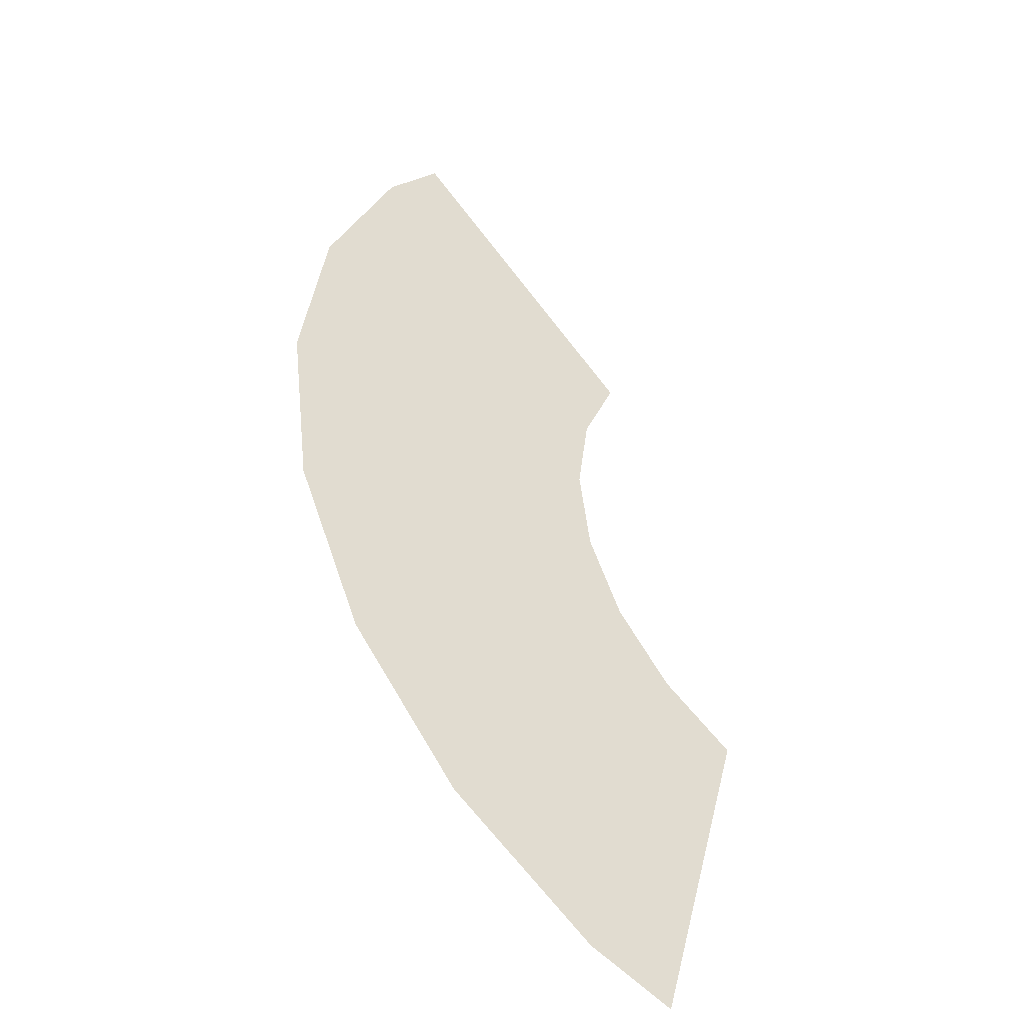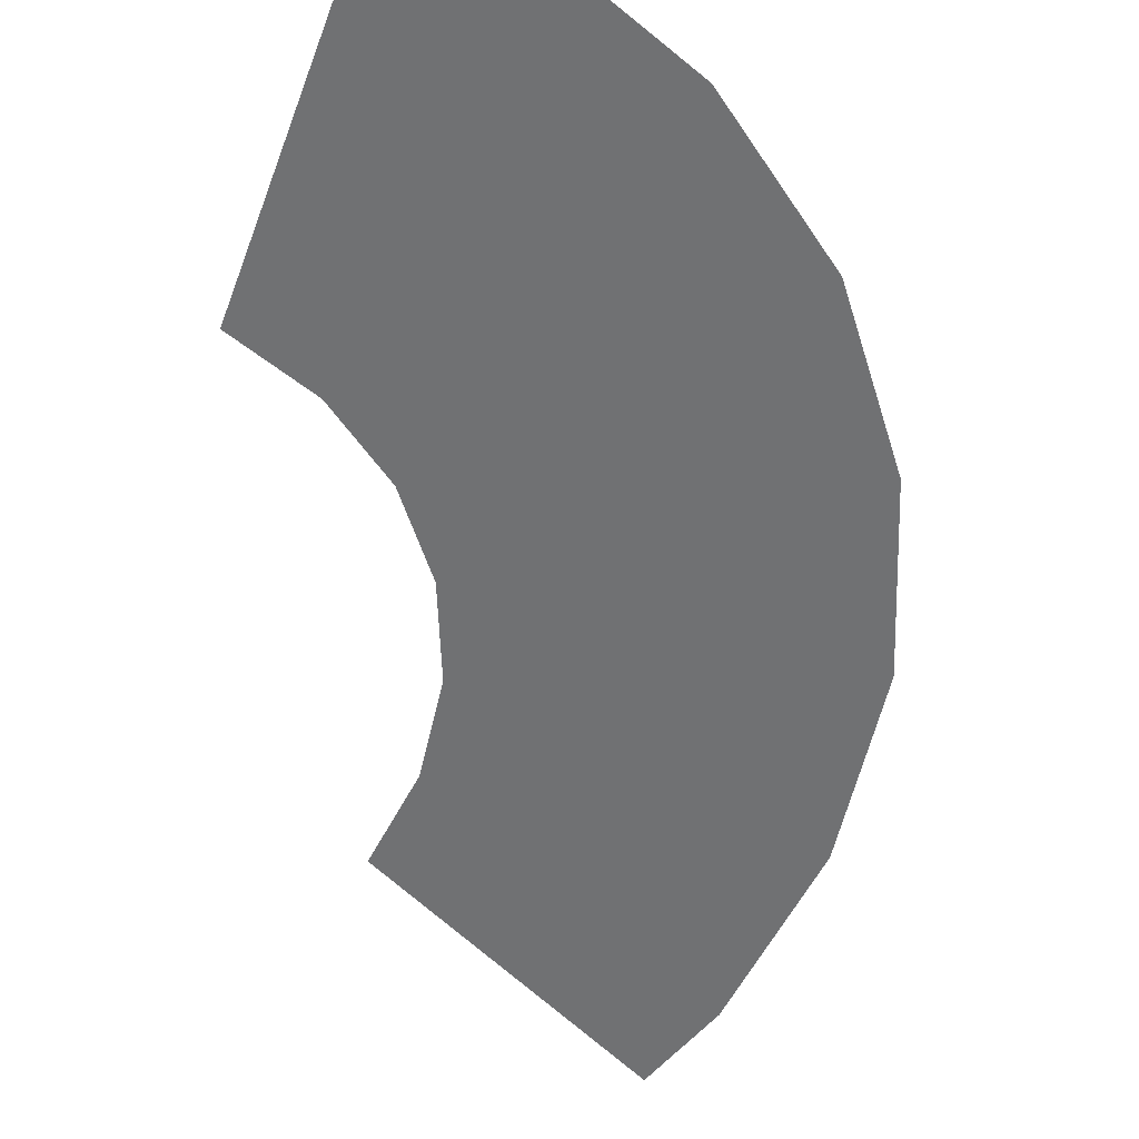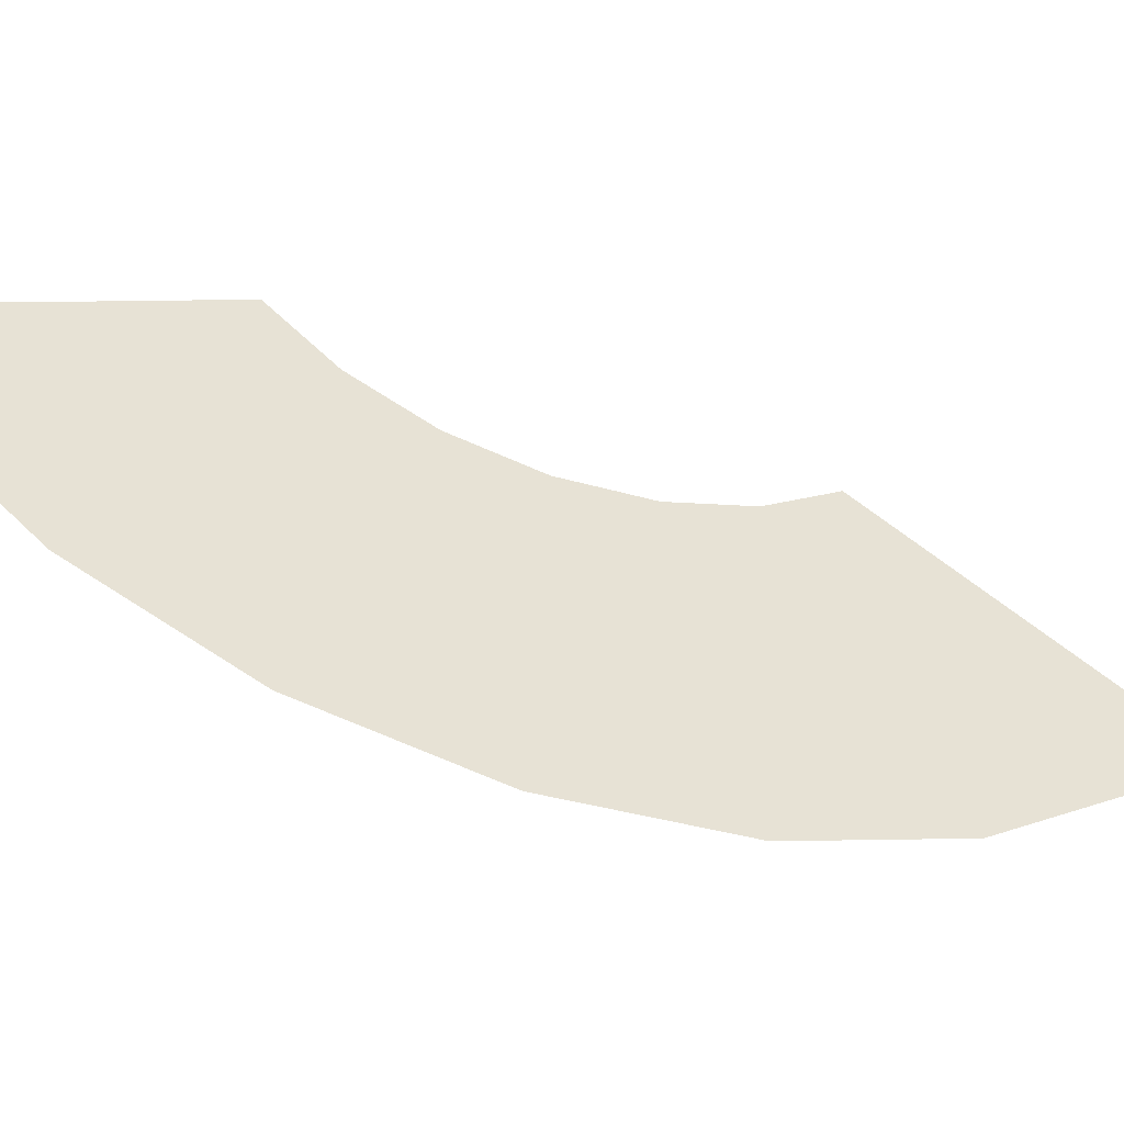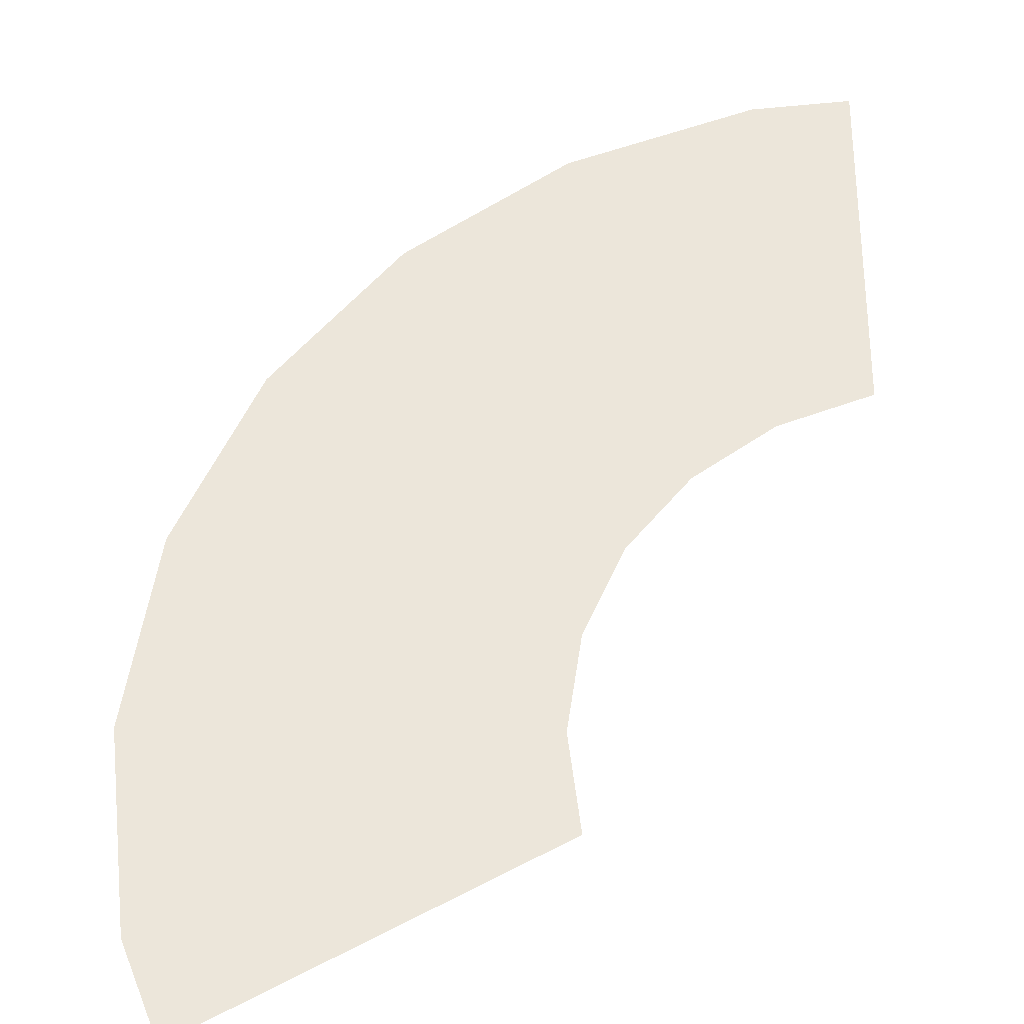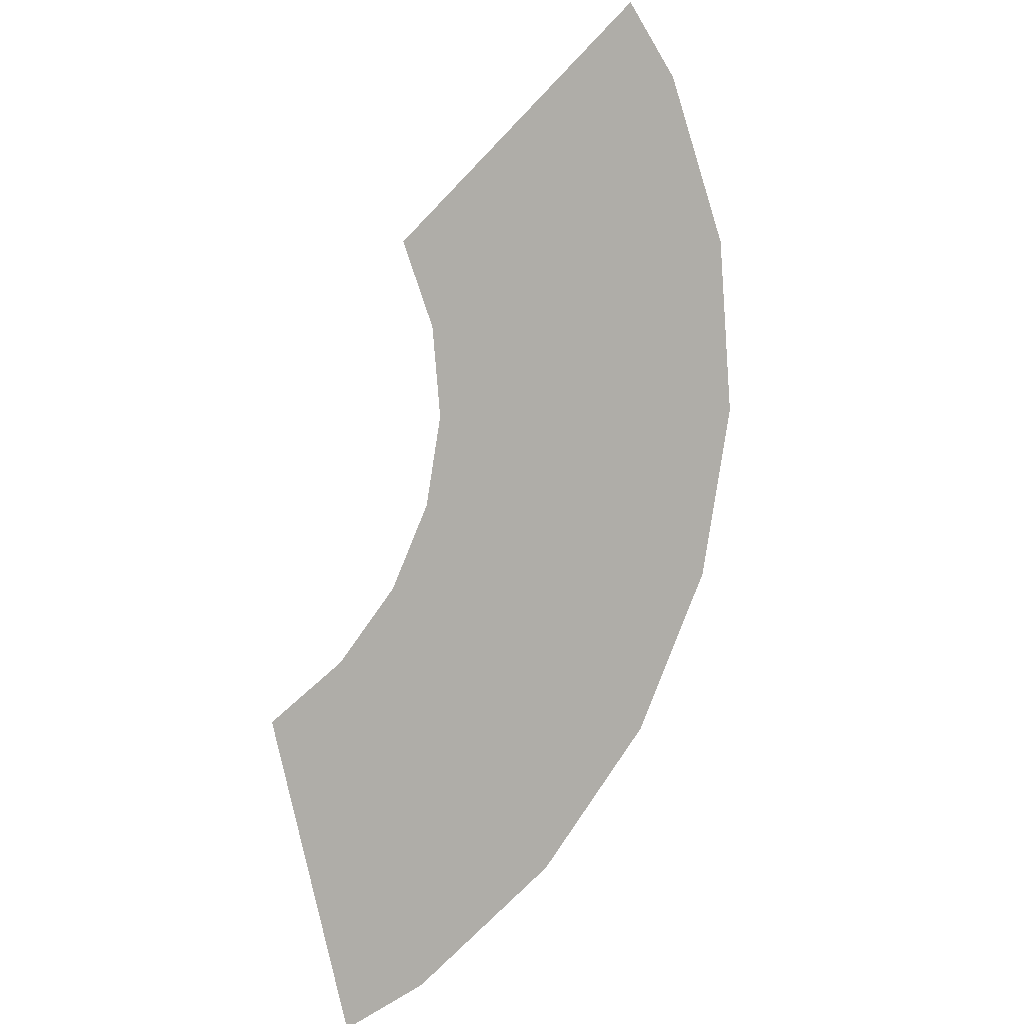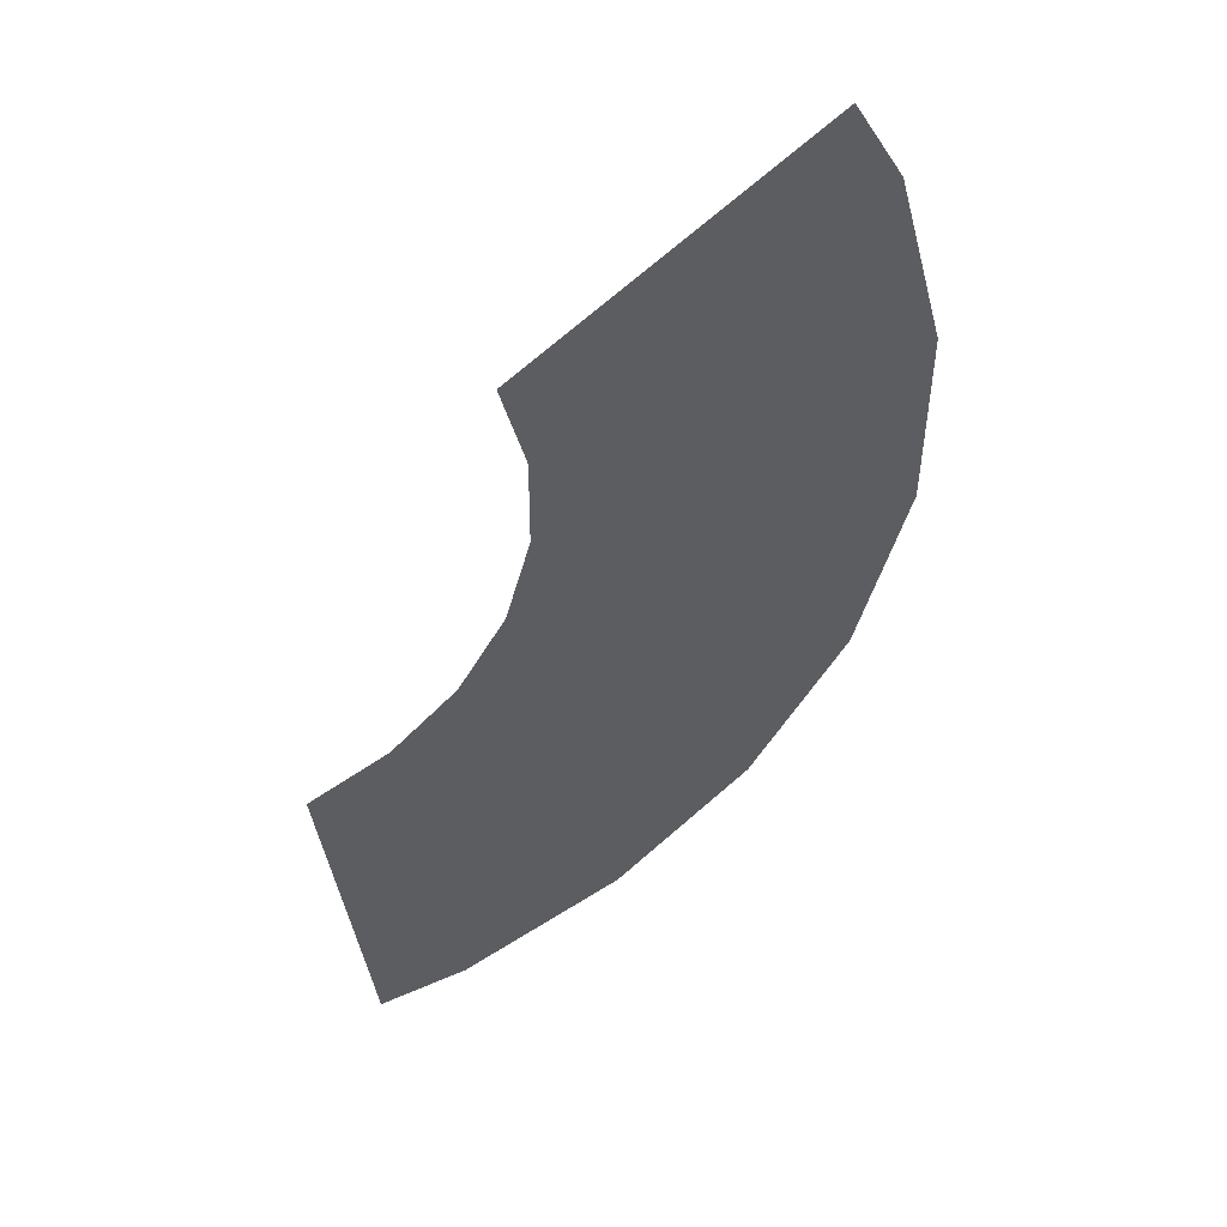
<metadata>
{"format":"obj","ext":"obj","renderer":"f3d","projection":"perspective","resolution":1024,"background":"white","views":[{"elev":-73.3,"azim":-35.8,"up":"+Z"},{"elev":-33.8,"azim":158.0,"up":"+Y"},{"elev":50.5,"azim":-115.1,"up":"+Y"},{"elev":30.8,"azim":0.9,"up":"+Y"},{"elev":36.2,"azim":149.9,"up":"+Z"},{"elev":72.1,"azim":161.8,"up":"+Z"}]}
</metadata>
<code>
v -0.15 0.4051 -0.007952
v -0.1449 0.4199 -0.04382
v -0.1299 0.4338 -0.07724
v -0.01941 0.4328 -0.07488
v -0.01941 0.4615 -0.1442
v -0.03882 0.4605 -0.1418
v -0.075 0.4548 -0.128
v -0.1061 0.4457 -0.1059
v -0.0375 0.4299 -0.06796
v -0.05303 0.4254 -0.05695
v -0.06495 0.4194 -0.0426
v -0.07244 0.4125 -0.02589
v -0.075 0.4051 -0.007952
v -0.07244 0.3976 0.009982
v -0.1374 0.3833 0.04463
v -0.1449 0.3902 0.02792
f 10 9 7
f 5 6 4
f 6 7 9
f 7 8 10
f 8 3 11
f 3 2 11
f 2 1 12
f 11 2 12
f 1 16 13
f 16 15 14
f 13 16 14
f 13 12 1
f 6 9 4
f 8 11 10

</code>
